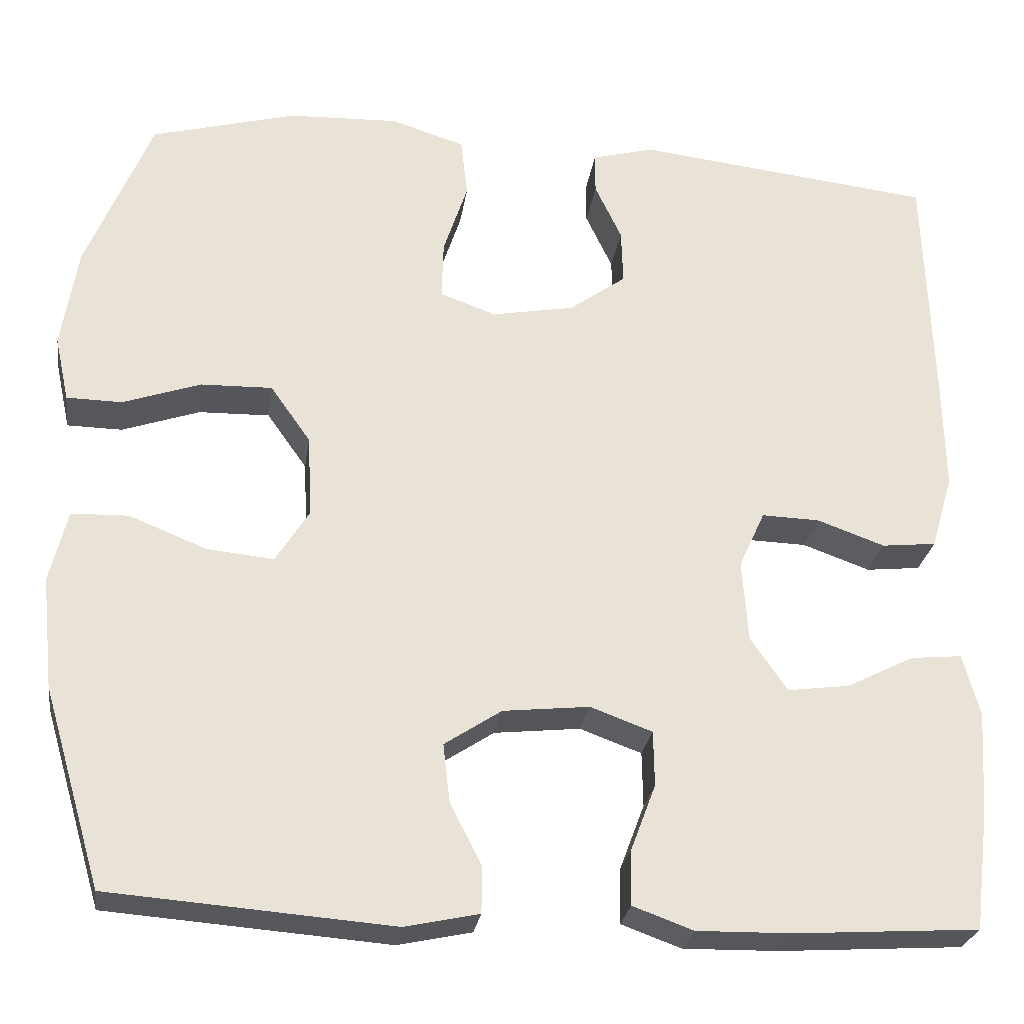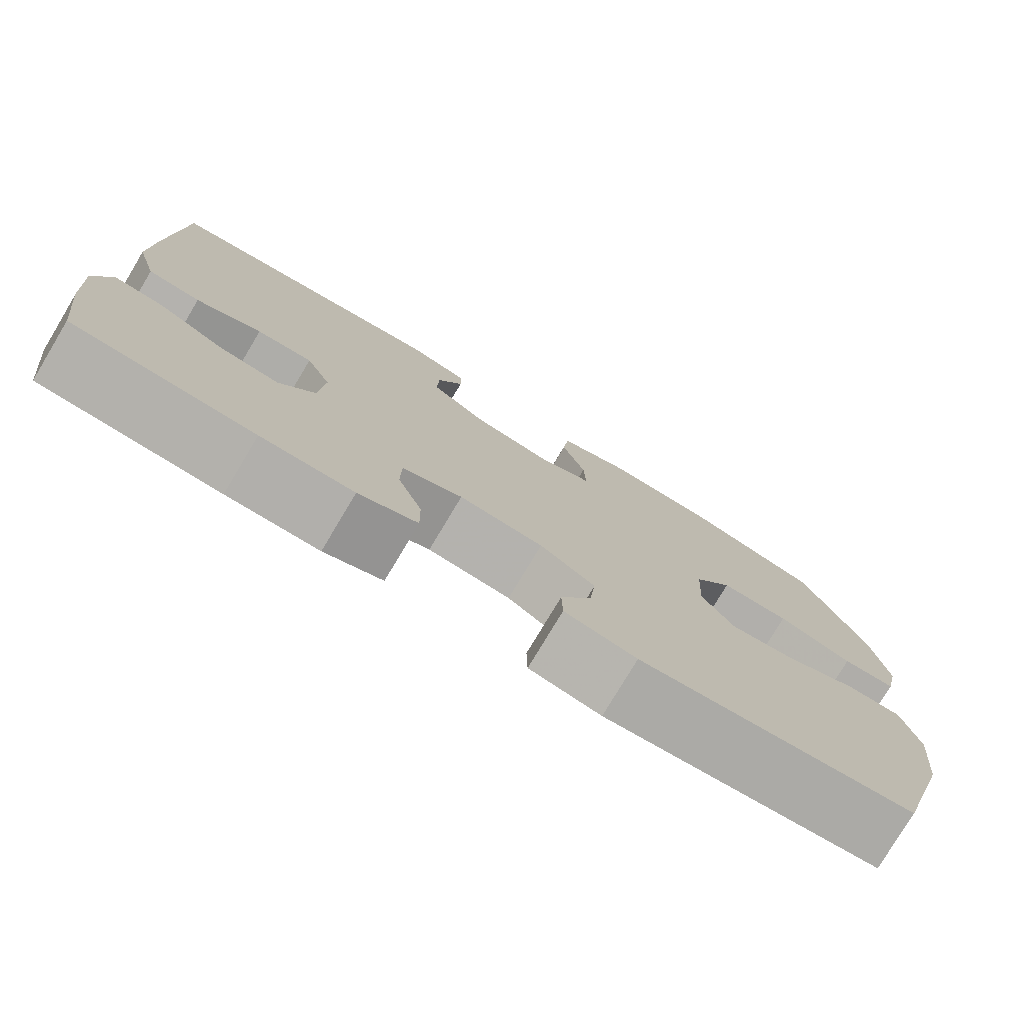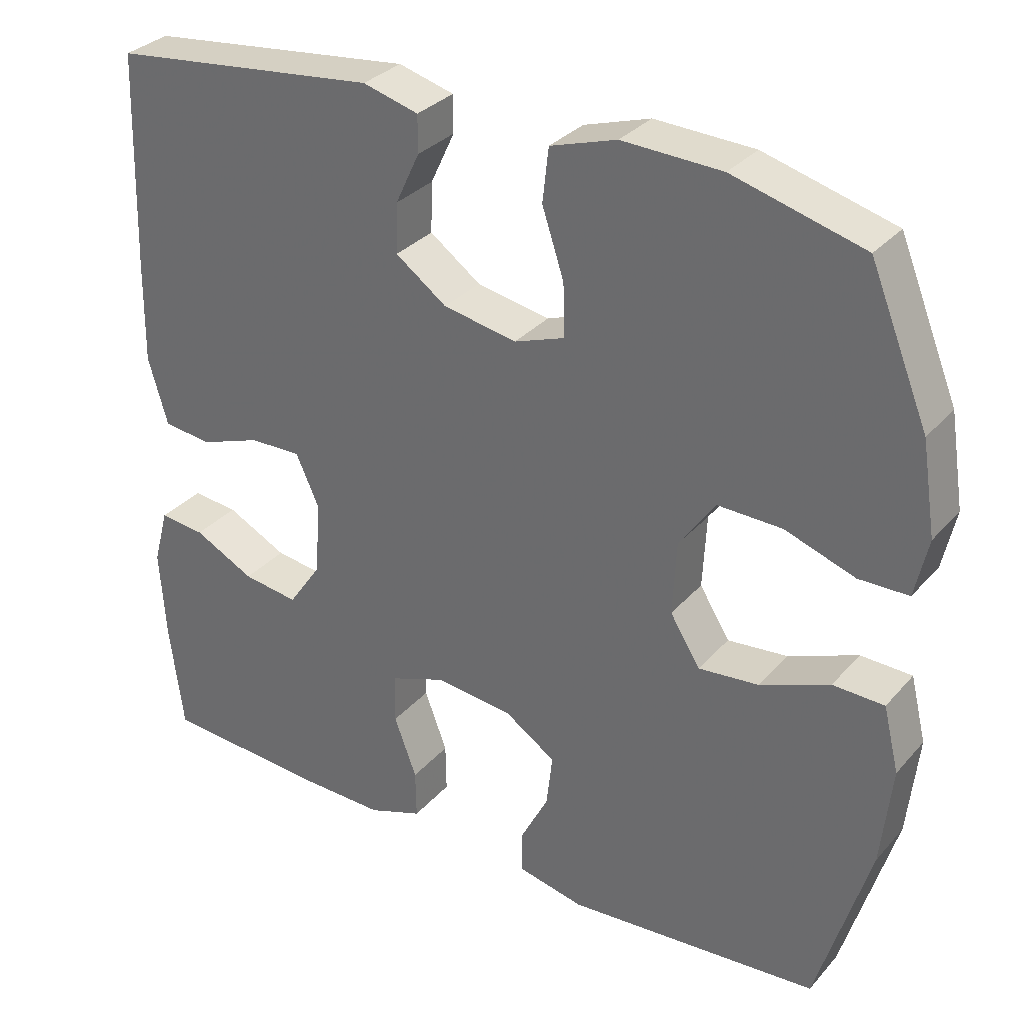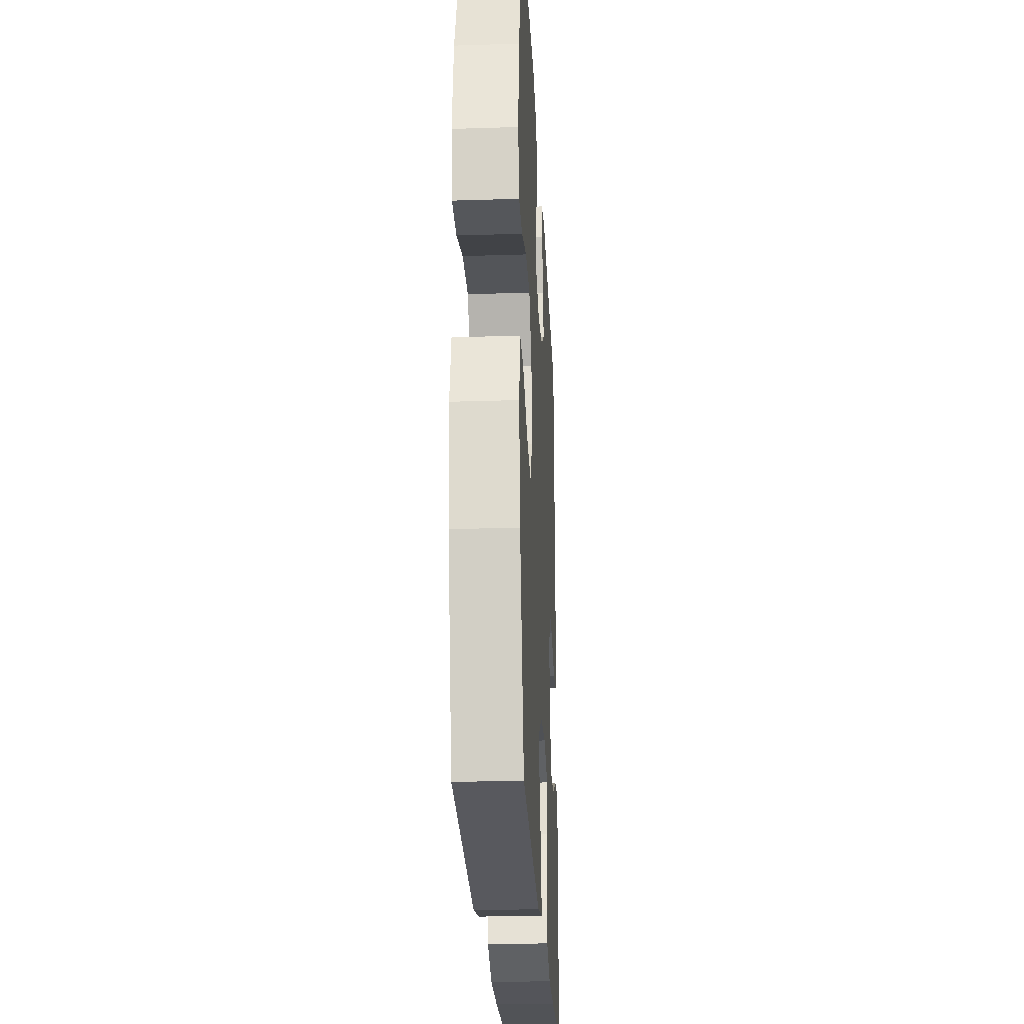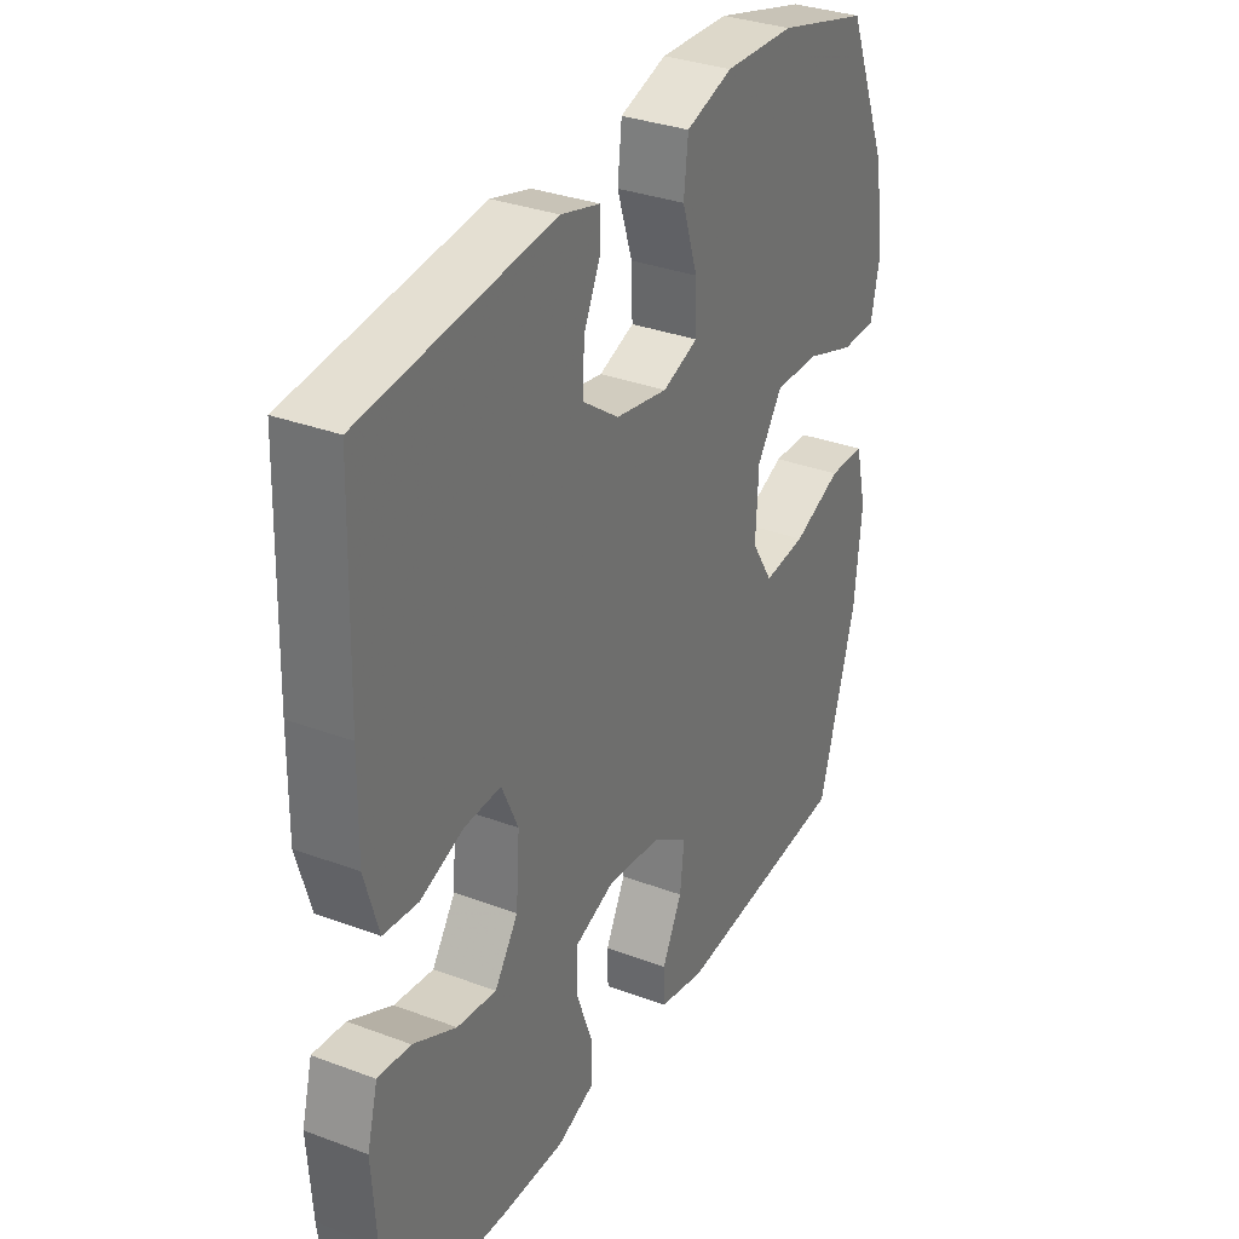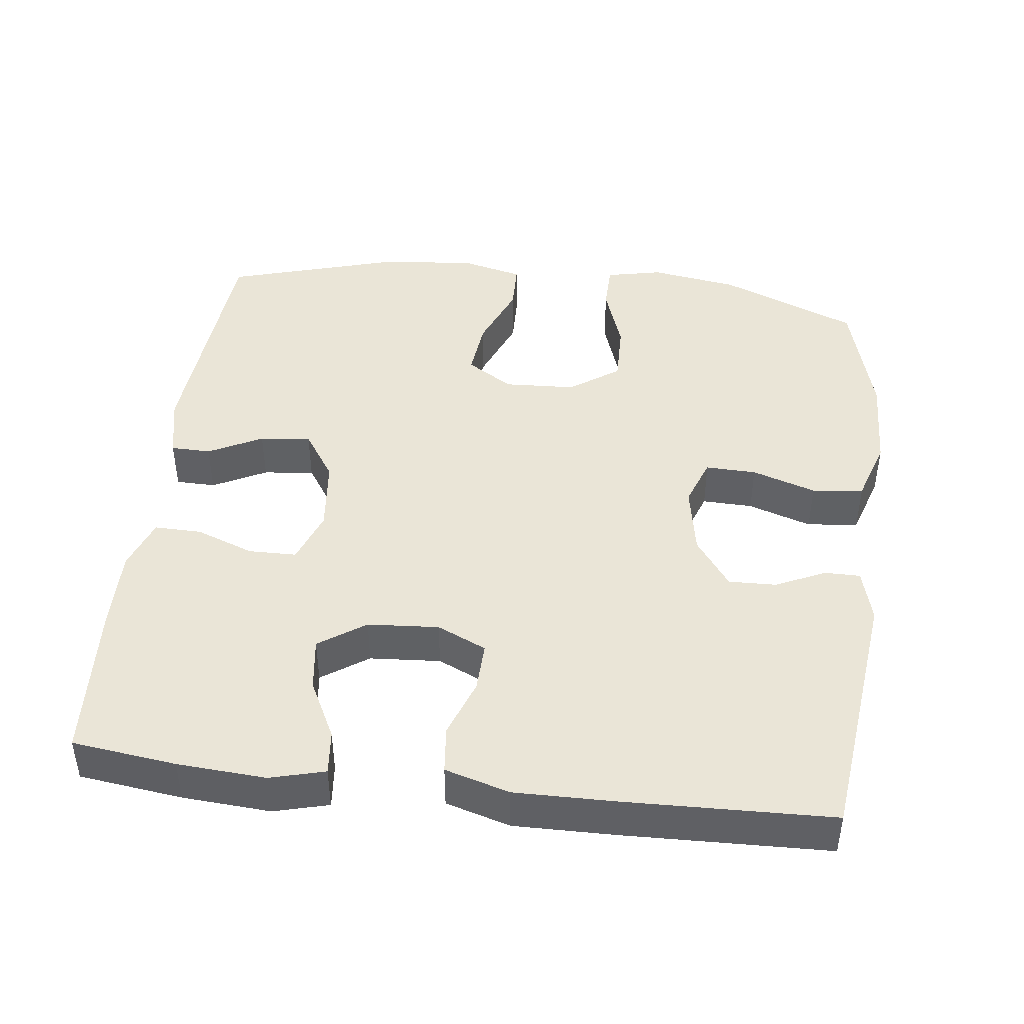
<metadata>
{"format":"obj","ext":"obj","renderer":"f3d","projection":"perspective","resolution":1024,"background":"white","views":[{"elev":-26.6,"azim":171.8,"up":"+Z"},{"elev":-77.8,"azim":-30.9,"up":"+Z"},{"elev":31.7,"azim":33.7,"up":"+Z"},{"elev":-25.9,"azim":92.9,"up":"+Z"},{"elev":32.7,"azim":-62.5,"up":"+Z"},{"elev":44.1,"azim":-83.0,"up":"+Y"}]}
</metadata>
<code>
v 0.5 0.07 0.5
v 0.578 0.07 0.309
v 0.597 0.07 0.188
v 0.58 0.07 0.11
v 0.514 0.07 0.109
v 0.421 0.07 0.141
v 0.336 0.07 0.143
v 0.288 0.07 0.075
v 0.283 0.07 -0.023
v 0.323 0.07 -0.087
v 0.403 0.07 -0.079
v 0.495 0.07 -0.042
v 0.563 0.07 -0.044
v 0.584 0.07 -0.13
v 0.57 0.07 -0.264
v 0.5 0.07 -0.5
v 0.163 0.07 -0.526
v 0.075 0.07 -0.507
v 0.074 0.07 -0.452
v 0.112 0.07 -0.378
v 0.12 0.07 -0.308
v 0.052 0.07 -0.263
v -0.051 0.07 -0.252
v -0.125 0.07 -0.279
v -0.126 0.07 -0.345
v -0.096 0.07 -0.425
v -0.095 0.07 -0.49
v -0.167 0.07 -0.516
v -0.28 0.07 -0.514
v -0.5 0.07 -0.5
v -0.518 0.07 -0.357
v -0.526 0.07 -0.235
v -0.506 0.07 -0.16
v -0.445 0.07 -0.166
v -0.364 0.07 -0.207
v -0.29 0.07 -0.217
v -0.246 0.07 -0.153
v -0.239 0.07 -0.055
v -0.27 0.07 0.013
v -0.339 0.07 0.011
v -0.42 0.07 -0.018
v -0.485 0.07 -0.011
v -0.511 0.07 0.078
v -0.509 0.07 0.213
v -0.5 0.07 0.5
v -0.143 0.07 0.541
v -0.069 0.07 0.521
v -0.069 0.07 0.472
v -0.101 0.07 0.404
v -0.103 0.07 0.338
v -0.035 0.07 0.289
v 0.063 0.07 0.271
v 0.13 0.07 0.295
v 0.128 0.07 0.365
v 0.099 0.07 0.453
v 0.107 0.07 0.524
v 0.195 0.07 0.552
v 0.327 0.07 0.547
v 0.5 0 0.5
v 0.578 0 0.309
v 0.597 0 0.188
v 0.58 0 0.11
v 0.514 0 0.109
v 0.421 0 0.141
v 0.336 0 0.143
v 0.288 0 0.075
v 0.283 0 -0.023
v 0.323 0 -0.087
v 0.403 0 -0.079
v 0.495 0 -0.042
v 0.563 0 -0.044
v 0.584 0 -0.13
v 0.57 0 -0.264
v 0.5 0 -0.5
v 0.163 0 -0.526
v 0.075 0 -0.507
v 0.074 0 -0.452
v 0.112 0 -0.378
v 0.12 0 -0.308
v 0.052 0 -0.263
v -0.051 0 -0.252
v -0.125 0 -0.279
v -0.126 0 -0.345
v -0.096 0 -0.425
v -0.095 0 -0.49
v -0.167 0 -0.516
v -0.28 0 -0.514
v -0.5 0 -0.5
v -0.518 0 -0.357
v -0.526 0 -0.235
v -0.506 0 -0.16
v -0.445 0 -0.166
v -0.364 0 -0.207
v -0.29 0 -0.217
v -0.246 0 -0.153
v -0.239 0 -0.055
v -0.27 0 0.013
v -0.339 0 0.011
v -0.42 0 -0.018
v -0.485 0 -0.011
v -0.511 0 0.078
v -0.509 0 0.213
v -0.5 0 0.5
v -0.143 0 0.541
v -0.069 0 0.521
v -0.069 0 0.472
v -0.101 0 0.404
v -0.103 0 0.338
v -0.035 0 0.289
v 0.063 0 0.271
v 0.13 0 0.295
v 0.128 0 0.365
v 0.099 0 0.453
v 0.107 0 0.524
v 0.195 0 0.552
v 0.327 0 0.547
f 54 55 56 57
f 53 54 57 58
f 46 47 48 49
f 46 49 50
f 45 46 50
f 44 45 50 51
f 40 41 42 43
f 39 40 43 44
f 32 33 34 35
f 32 35 36
f 31 32 36
f 30 31 36
f 29 30 36
f 28 29 36 37
f 25 26 27 28
f 24 25 28 37
f 17 18 19 20
f 17 20 21
f 16 17 21
f 15 16 21 22
f 11 12 13 14
f 10 11 14 15
f 3 4 5 6
f 3 6 7
f 2 3 7
f 53 58 1 2
f 52 53 2 7
f 39 44 51 52
f 38 39 52 7
f 23 24 37 38
f 23 38 7 8
f 10 15 22 23
f 9 10 23
f 8 9 23
f 115 114 113 112
f 116 115 112 111
f 107 106 105 104
f 108 107 104
f 108 104 103
f 109 108 103 102
f 101 100 99 98
f 102 101 98 97
f 93 92 91 90
f 94 93 90
f 94 90 89
f 94 89 88
f 94 88 87
f 95 94 87 86
f 86 85 84 83
f 95 86 83 82
f 78 77 76 75
f 79 78 75
f 79 75 74
f 80 79 74 73
f 72 71 70 69
f 73 72 69 68
f 64 63 62 61
f 65 64 61
f 65 61 60
f 60 59 116 111
f 65 60 111 110
f 110 109 102 97
f 65 110 97 96
f 96 95 82 81
f 66 65 96 81
f 81 80 73 68
f 81 68 67
f 81 67 66
f 1 59 60 2
f 2 60 61 3
f 3 61 62 4
f 4 62 63 5
f 5 63 64 6
f 6 64 65 7
f 7 65 66 8
f 8 66 67 9
f 9 67 68 10
f 10 68 69 11
f 11 69 70 12
f 12 70 71 13
f 13 71 72 14
f 14 72 73 15
f 15 73 74 16
f 16 74 75 17
f 17 75 76 18
f 18 76 77 19
f 19 77 78 20
f 20 78 79 21
f 21 79 80 22
f 22 80 81 23
f 23 81 82 24
f 24 82 83 25
f 25 83 84 26
f 26 84 85 27
f 27 85 86 28
f 28 86 87 29
f 29 87 88 30
f 30 88 89 31
f 31 89 90 32
f 32 90 91 33
f 33 91 92 34
f 34 92 93 35
f 35 93 94 36
f 36 94 95 37
f 37 95 96 38
f 38 96 97 39
f 39 97 98 40
f 40 98 99 41
f 41 99 100 42
f 42 100 101 43
f 43 101 102 44
f 44 102 103 45
f 45 103 104 46
f 46 104 105 47
f 47 105 106 48
f 48 106 107 49
f 49 107 108 50
f 50 108 109 51
f 51 109 110 52
f 52 110 111 53
f 53 111 112 54
f 54 112 113 55
f 55 113 114 56
f 56 114 115 57
f 57 115 116 58
f 58 116 59 1

</code>
